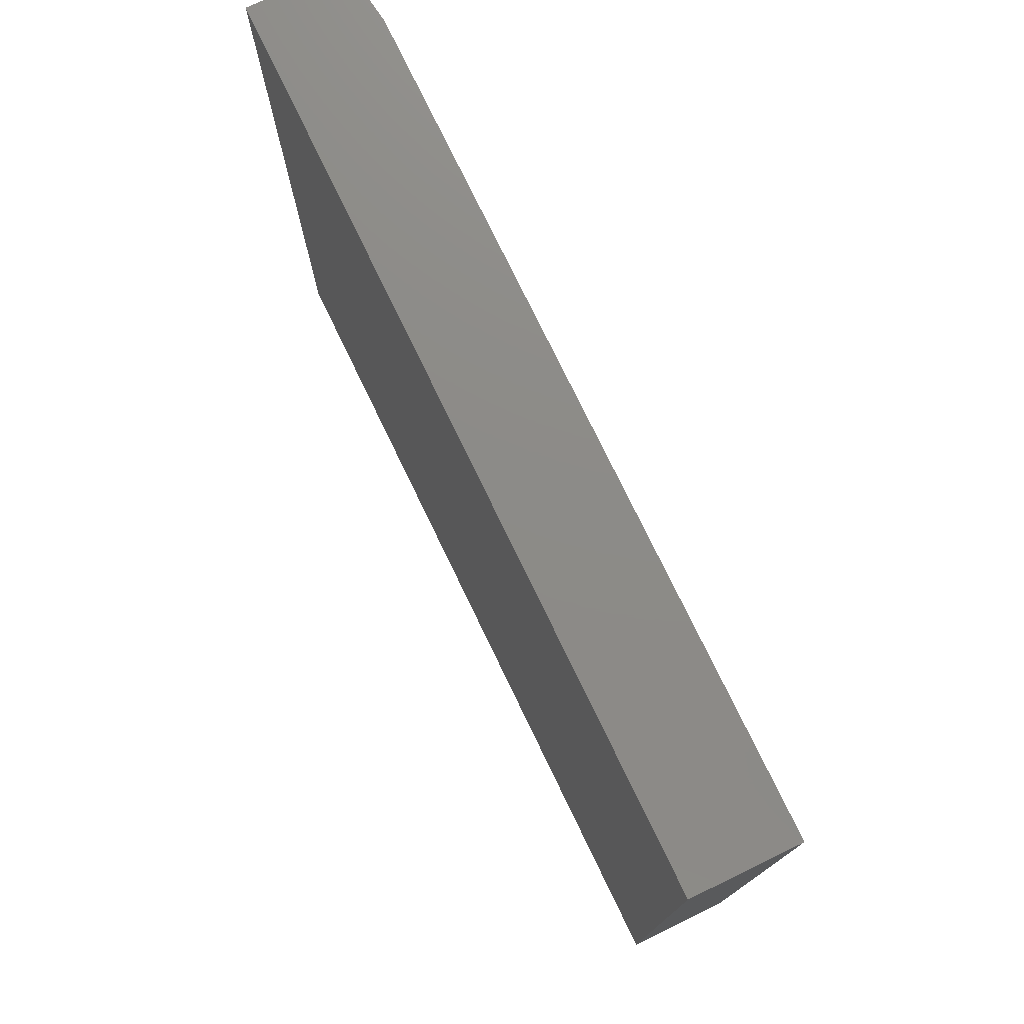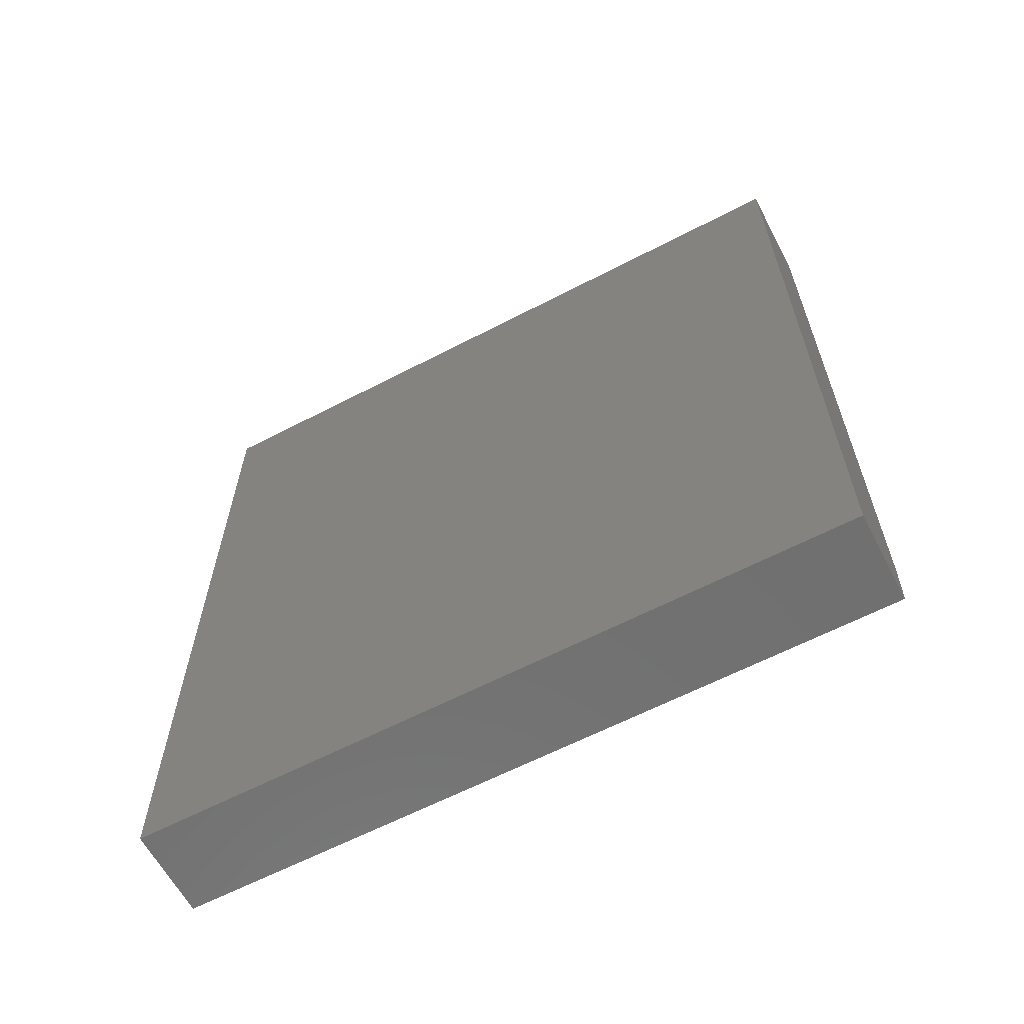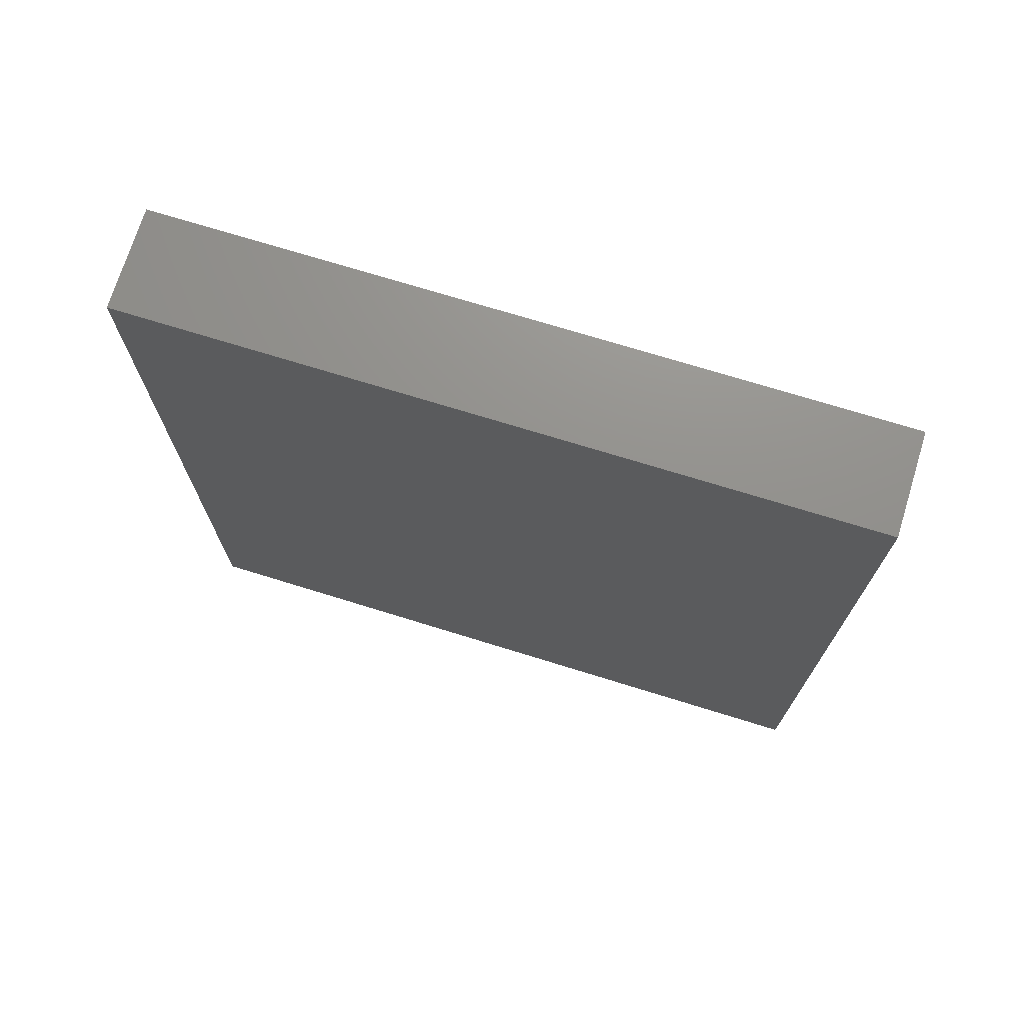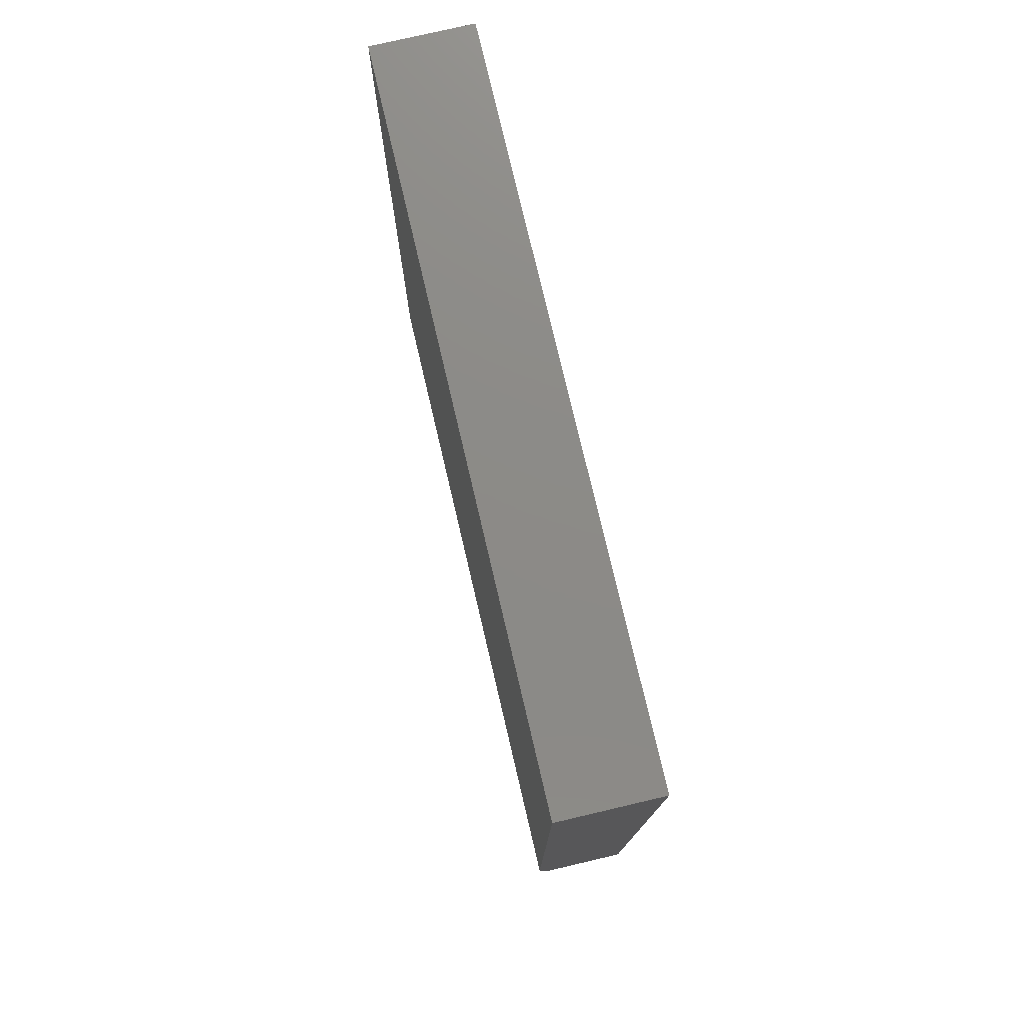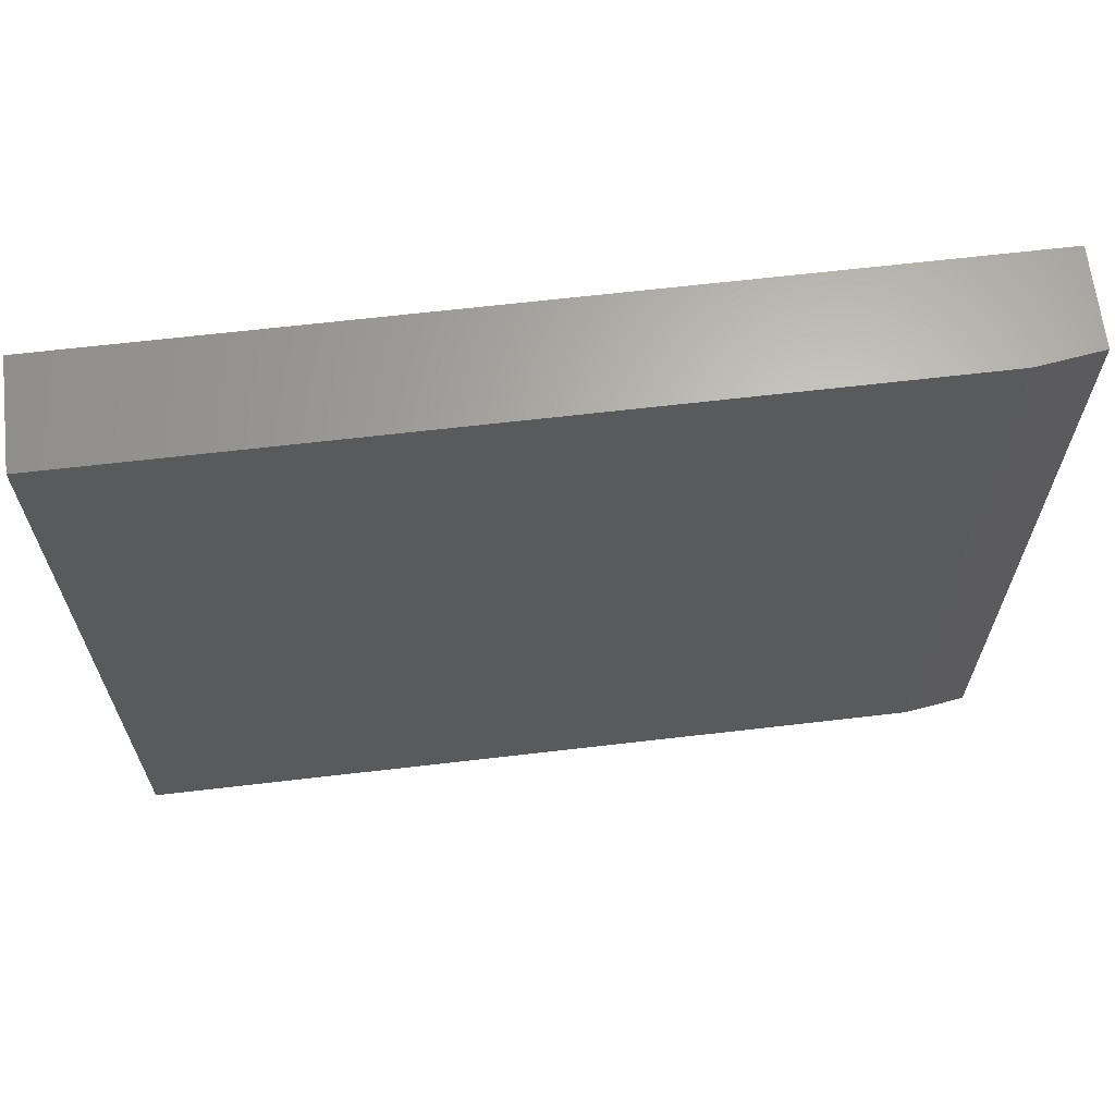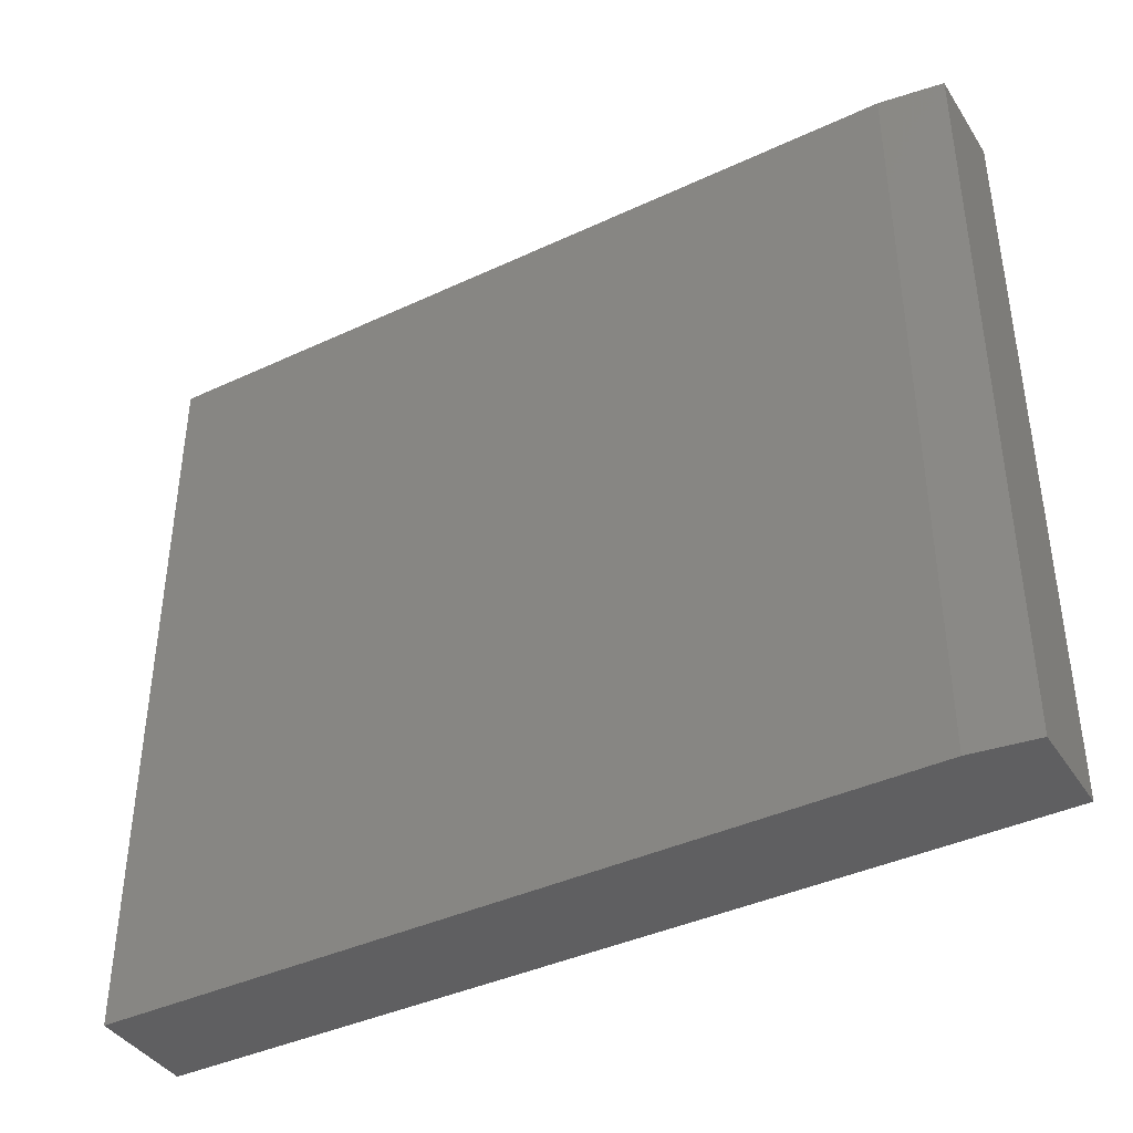
<metadata>
{"format":"stl","ext":"stl","renderer":"f3d","projection":"perspective","resolution":1024,"background":"white","views":[{"elev":76.2,"azim":154.2,"up":"+Z"},{"elev":-62.4,"azim":117.8,"up":"+Y"},{"elev":72.3,"azim":107.2,"up":"+Y"},{"elev":76.8,"azim":-13.2,"up":"+Y"},{"elev":65.4,"azim":-96.7,"up":"+Z"},{"elev":-40.2,"azim":-60.1,"up":"+Z"}]}
</metadata>
<code>
# stl→obj: 10 verts, 16 faces
v 7.435e-34 -0.6172 -0.6406
v -1.432e-16 -0.6172 0.6494
v 1.004e-32 0.75 -0.6406
v -1.432e-16 0.75 0.6494
v 0.1797 -0.7266 0.6494
v 0.01562 -0.7266 0.6494
v 0.1797 -0.7266 -0.6406
v 0.01562 -0.7266 -0.6406
v 0.1797 0.75 0.6494
v 0.1797 0.75 -0.6406
f 1 2 3
f 3 2 4
f 5 6 7
f 7 6 8
f 9 4 5
f 5 4 2
f 5 2 6
f 3 10 1
f 1 10 7
f 1 7 8
f 6 2 8
f 8 2 1
f 7 10 5
f 5 10 9
f 10 3 9
f 9 3 4

</code>
